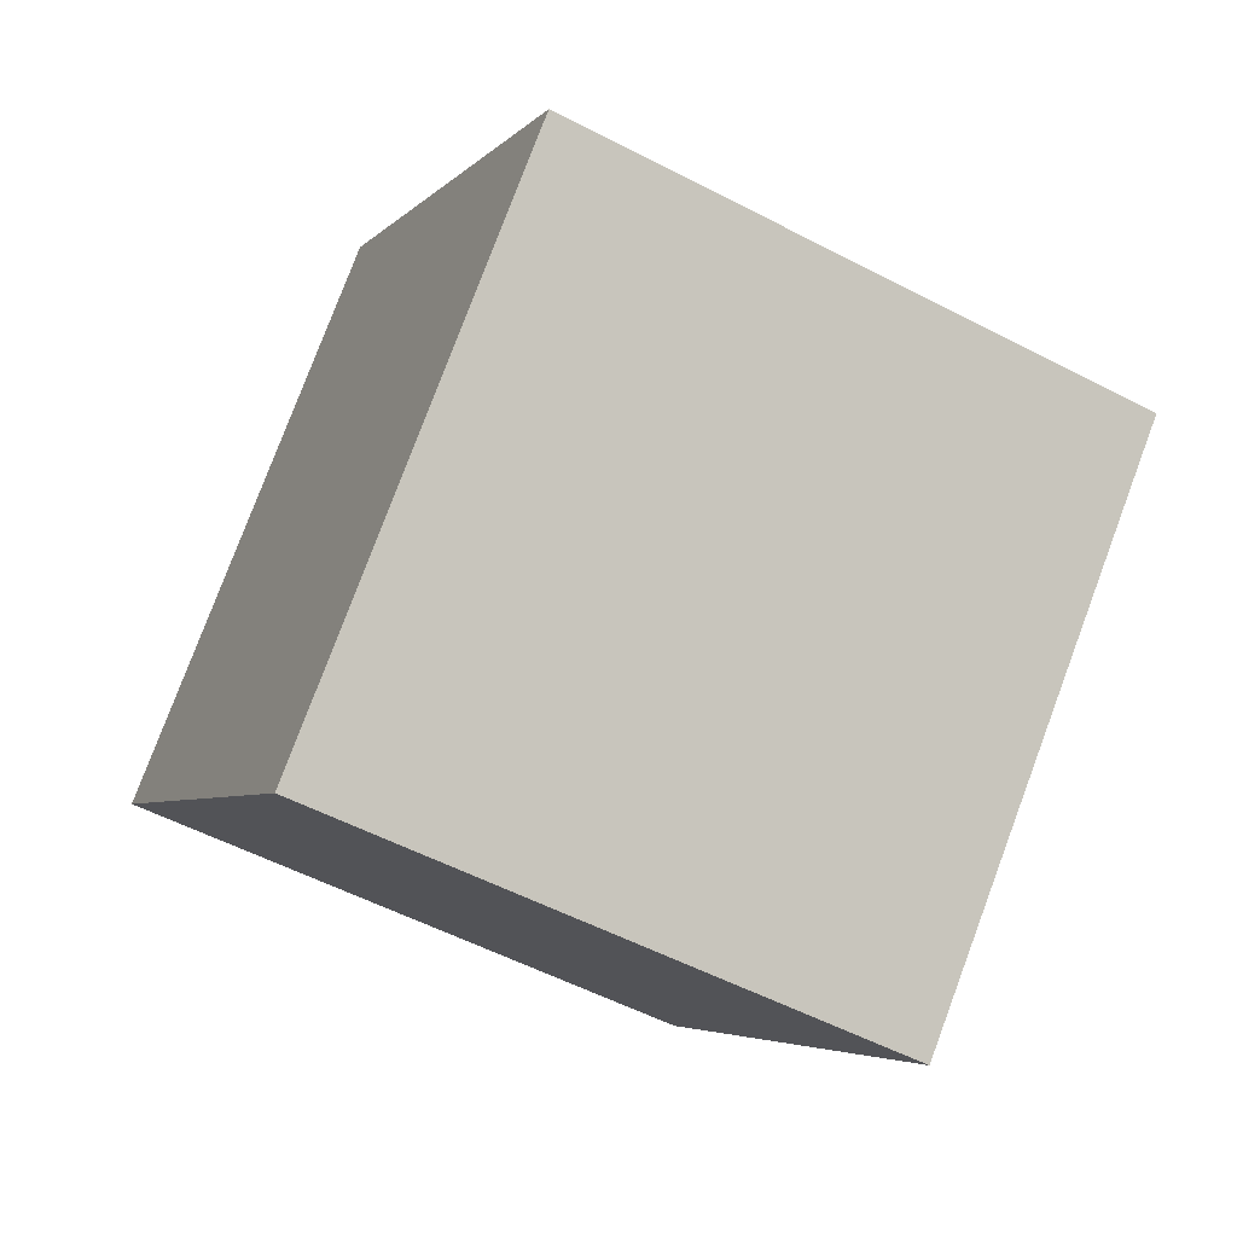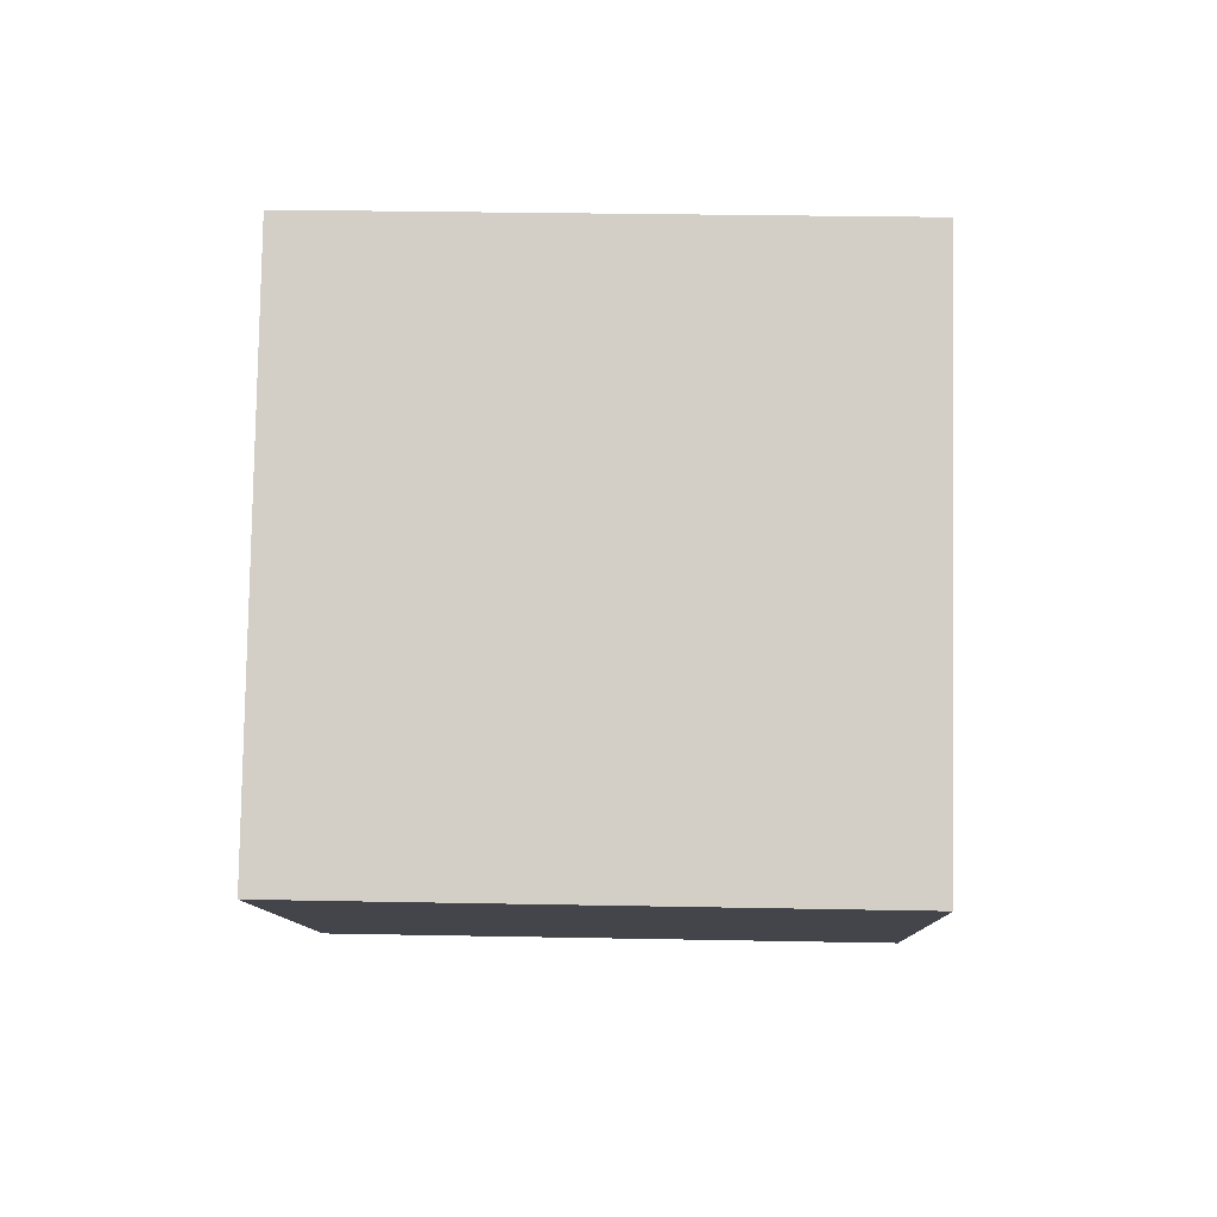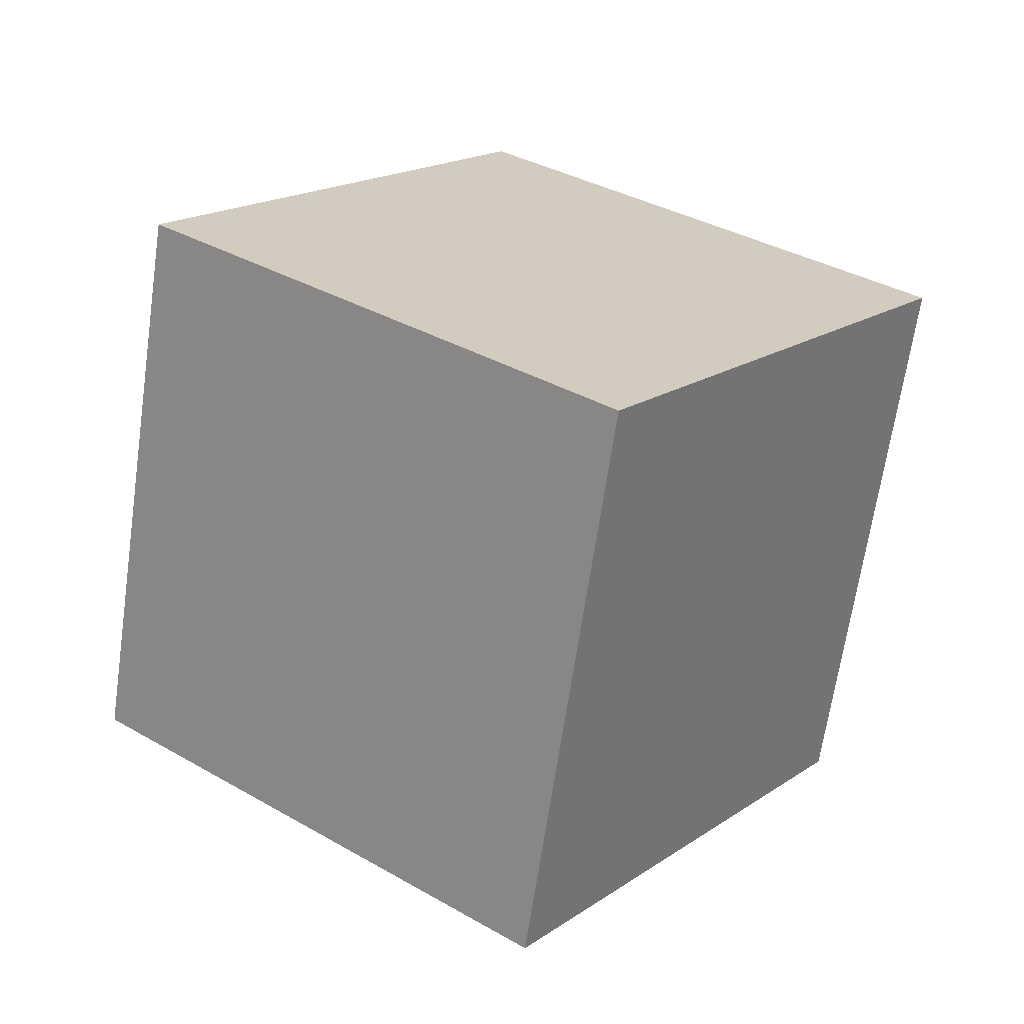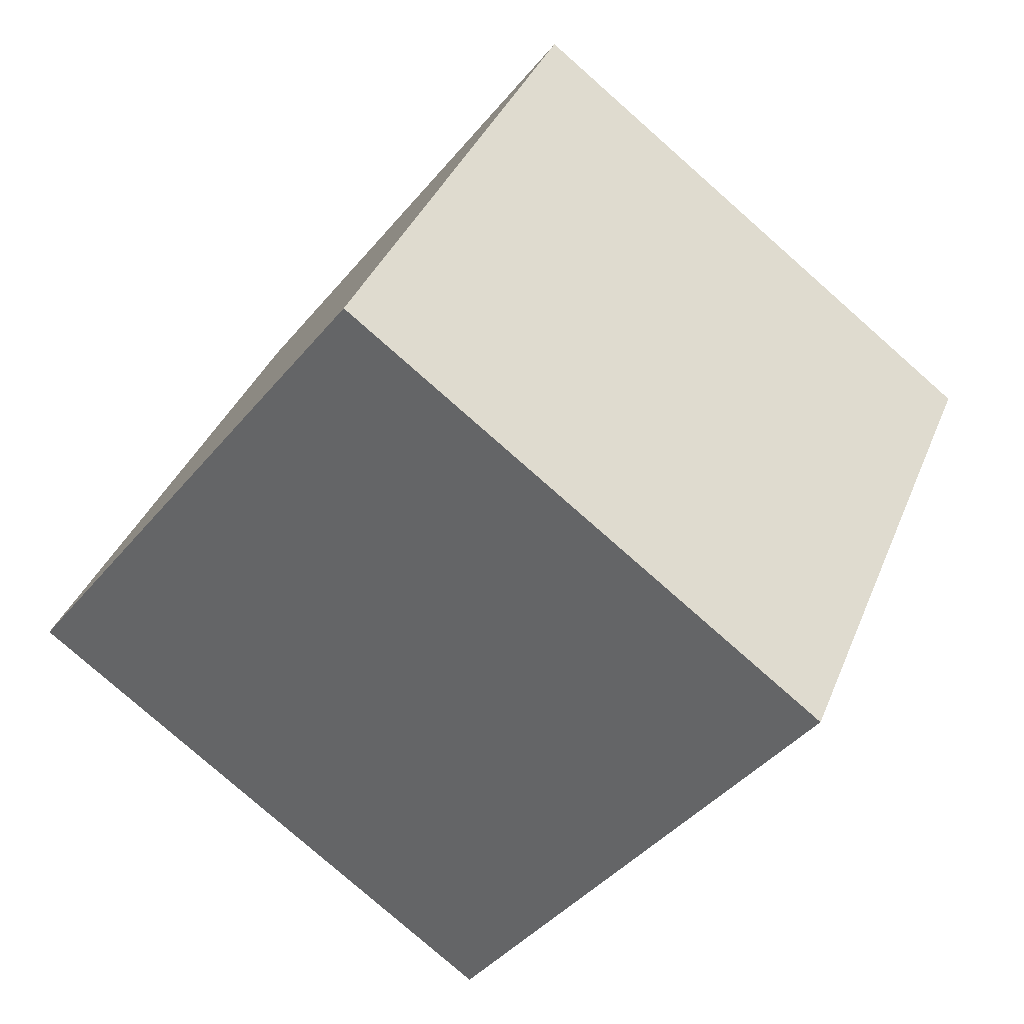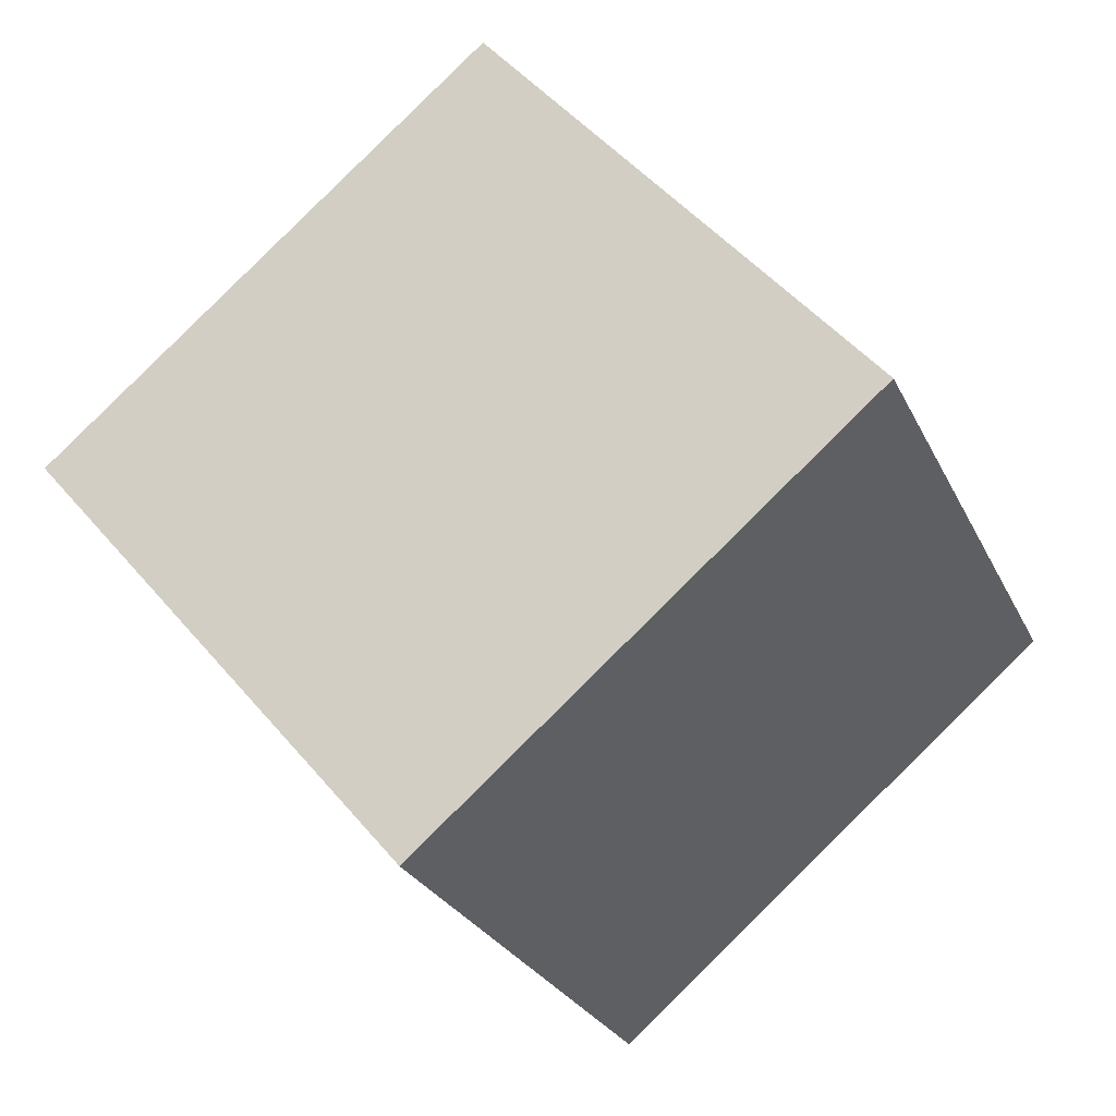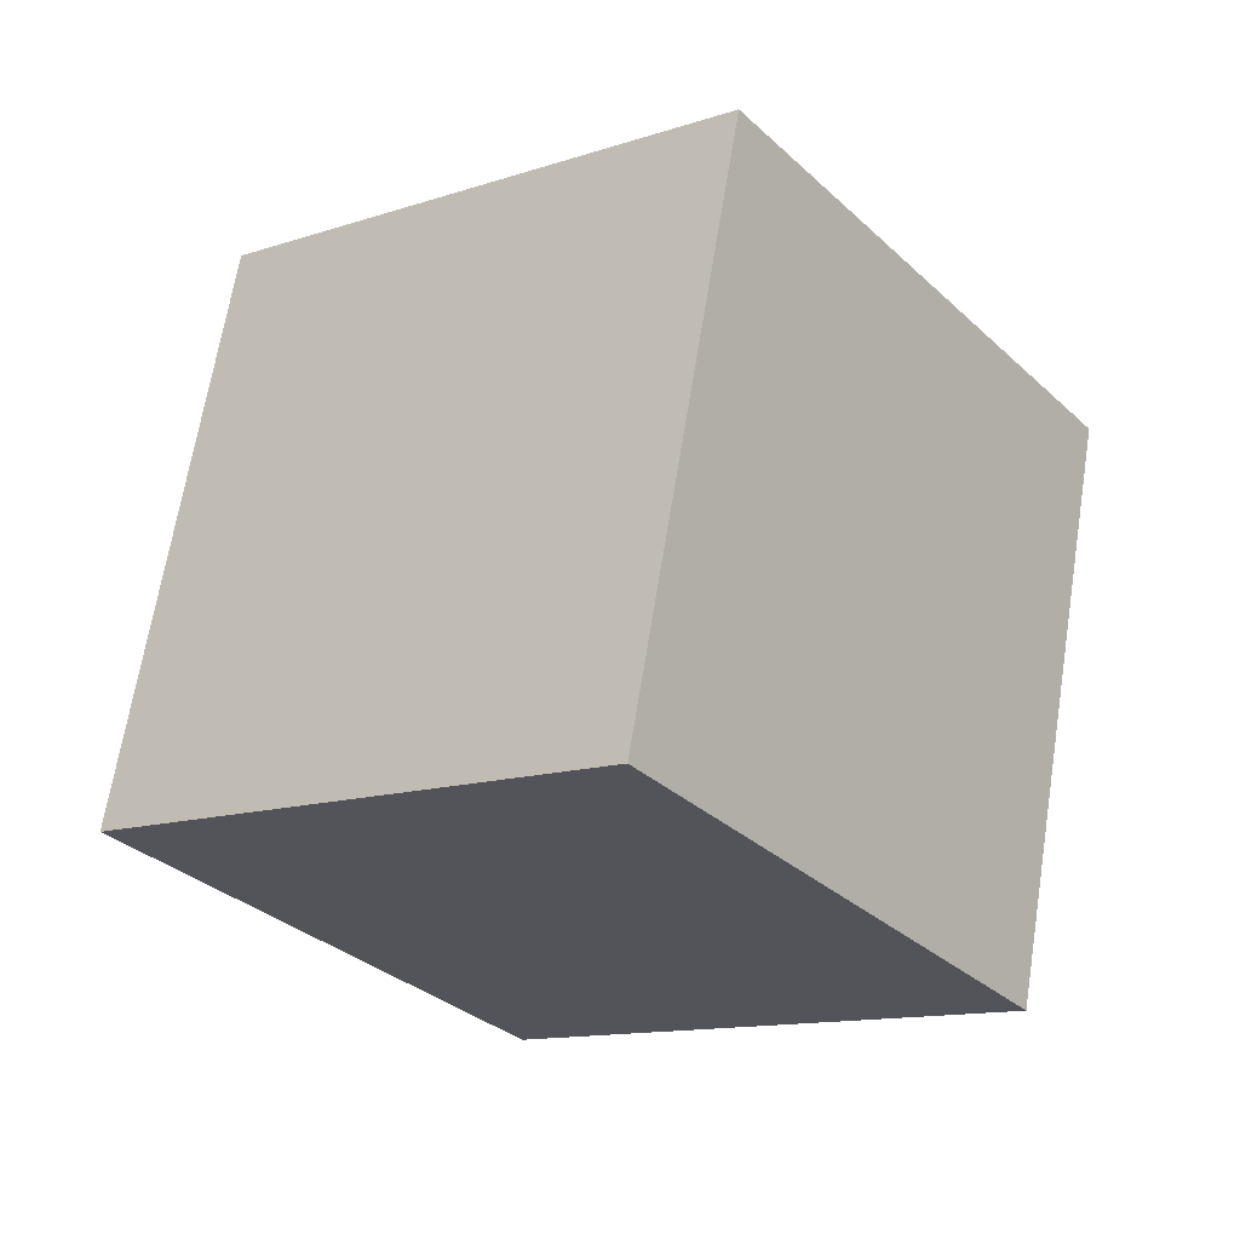
<metadata>
{"format":"obj","ext":"obj","renderer":"f3d","projection":"perspective","resolution":1024,"background":"white","views":[{"elev":1.9,"azim":149.5,"up":"+Z"},{"elev":68.7,"azim":66.7,"up":"+Y"},{"elev":32.9,"azim":-76.5,"up":"+Y"},{"elev":-69.3,"azim":-141.8,"up":"+Z"},{"elev":78.2,"azim":35.0,"up":"+Z"},{"elev":-31.9,"azim":12.6,"up":"+Y"}]}
</metadata>
<code>
v -12.8 -2.65 -0.3981
v -3.893 -4.761 3.63
v -10.95 7.123 0.6307
v -2.042 5.012 4.659
v -8.645 -2.479 -9.493
v 0.2609 -4.59 -5.465
v -6.794 7.294 -8.464
v 2.112 5.183 -4.436
f 2 4 1
f 5 2 1
f 1 4 3
f 3 5 1
f 2 8 4
f 6 2 5
f 6 8 2
f 4 8 3
f 7 5 3
f 3 8 7
f 7 6 5
f 8 6 7

</code>
